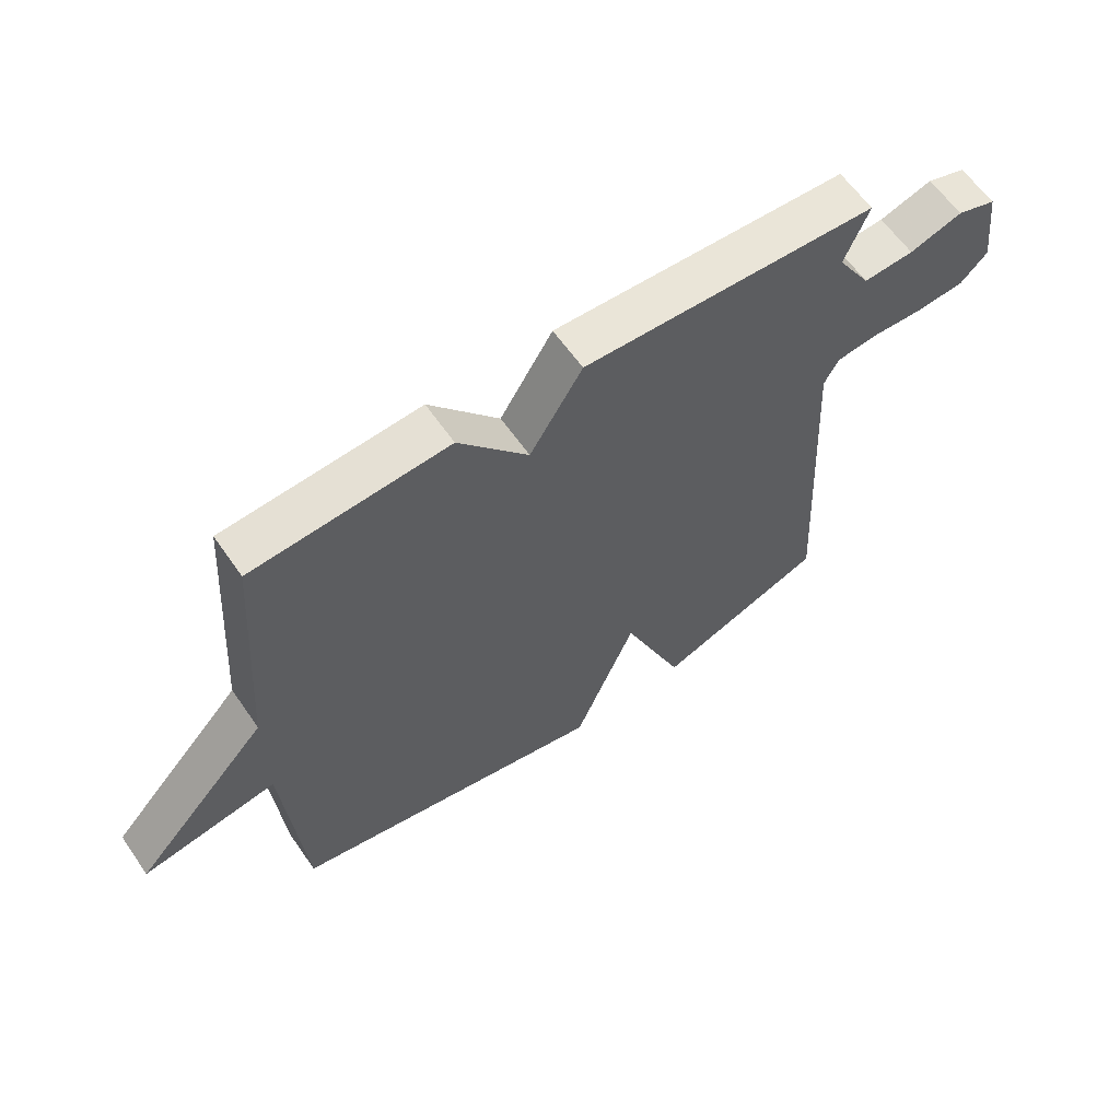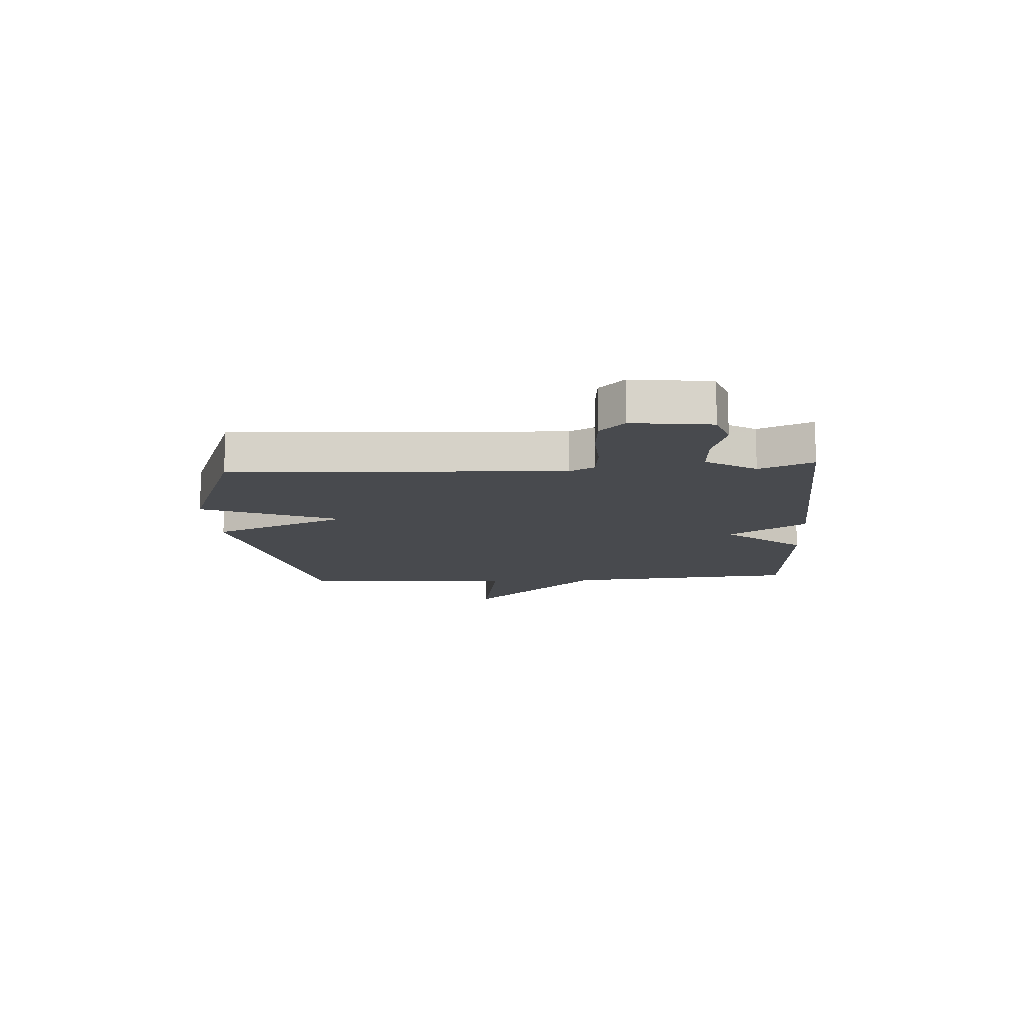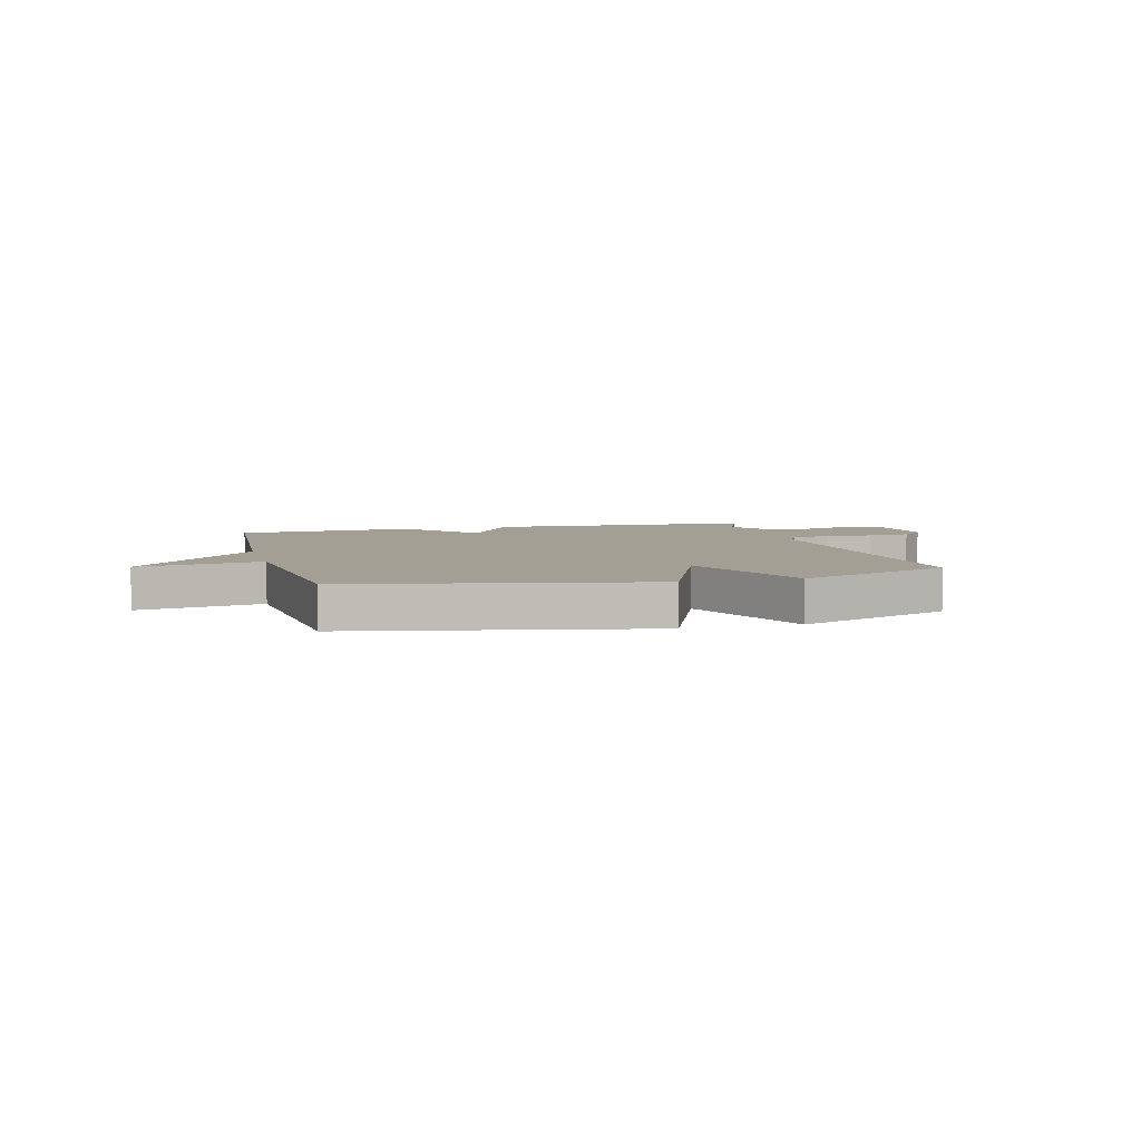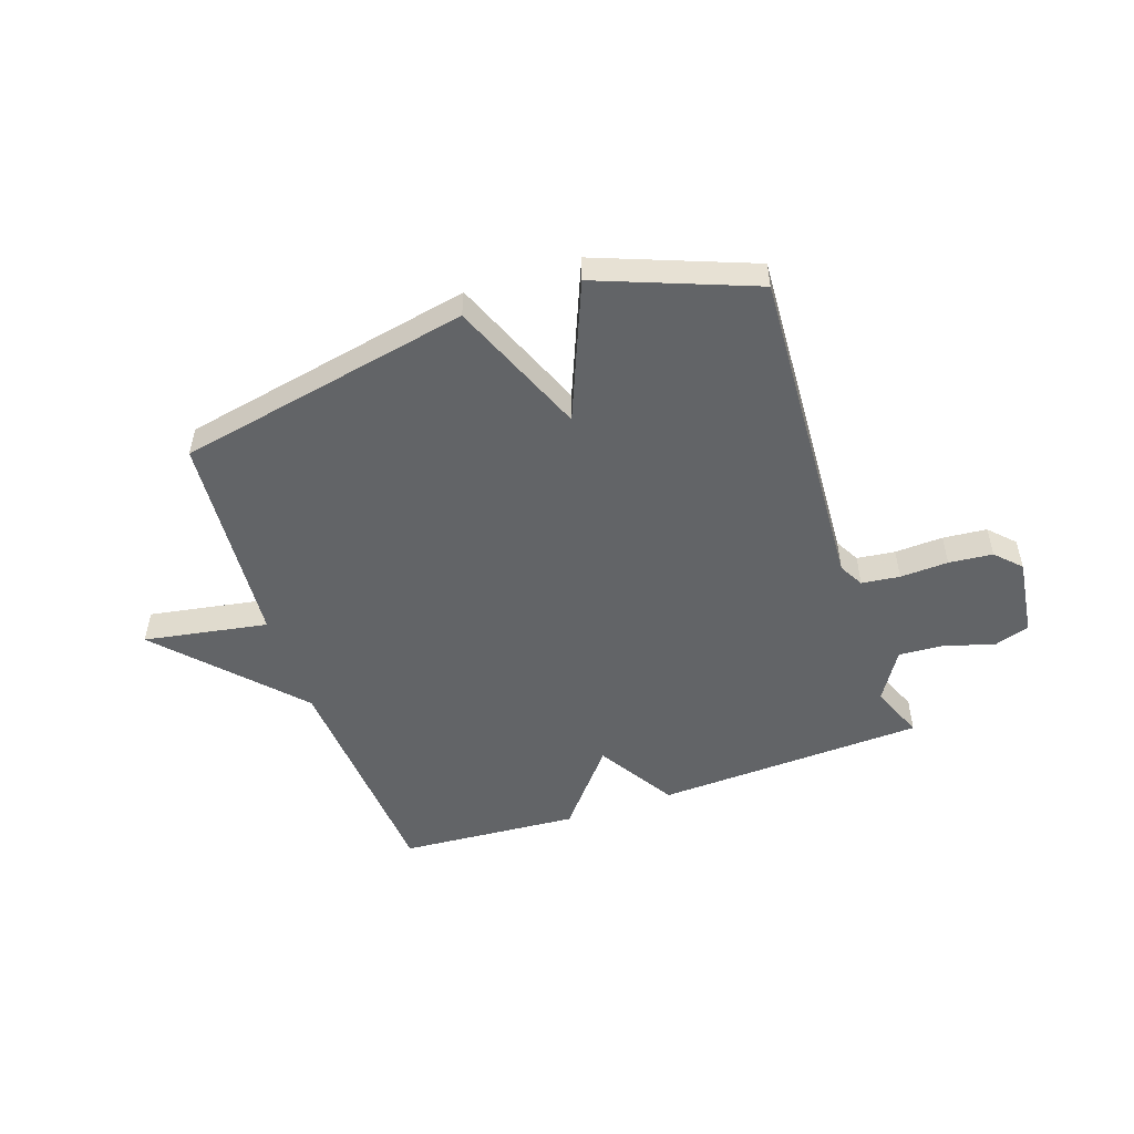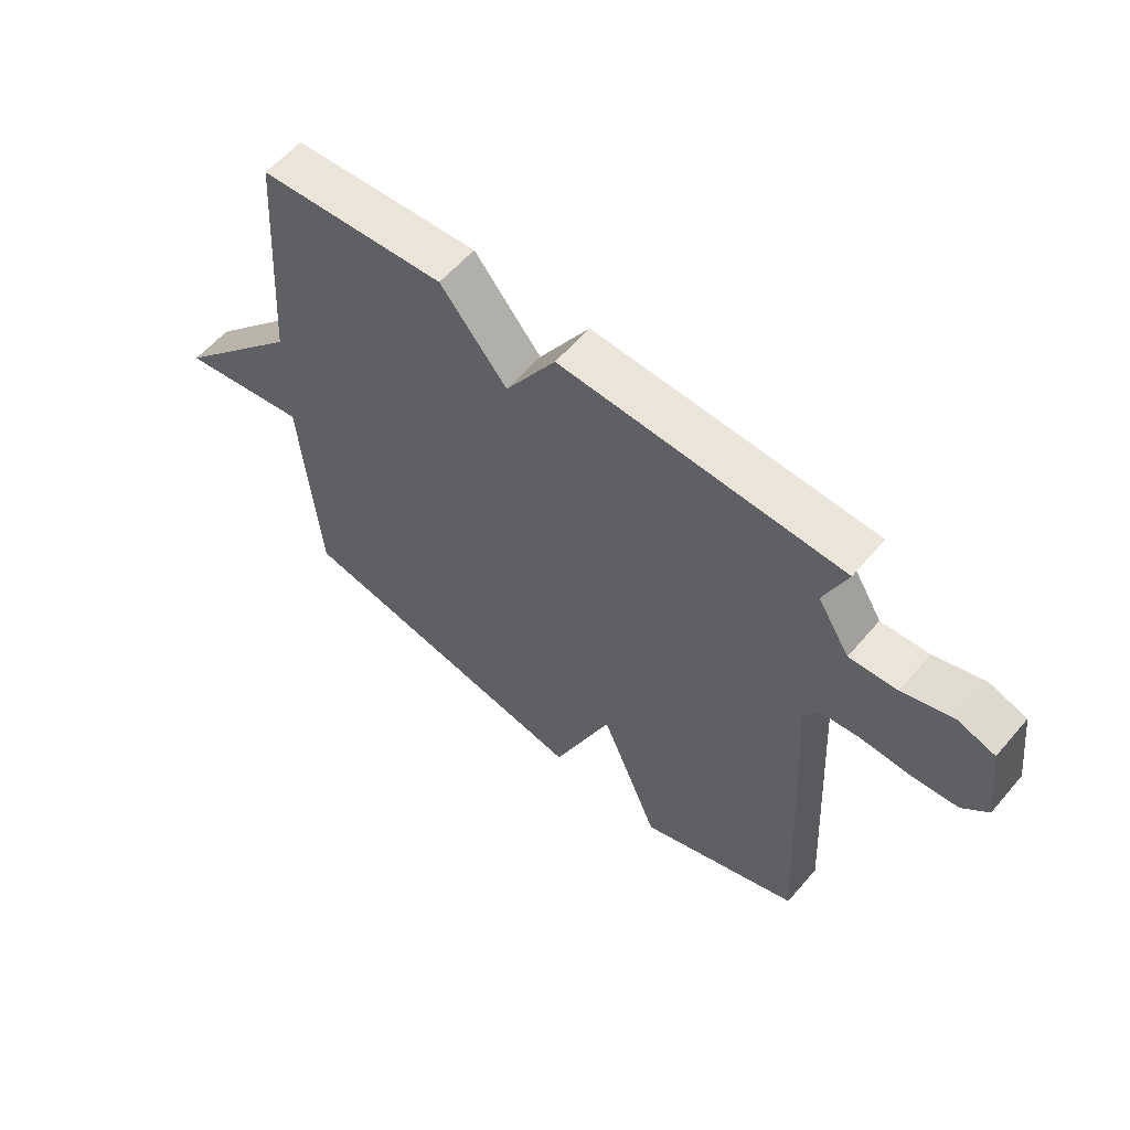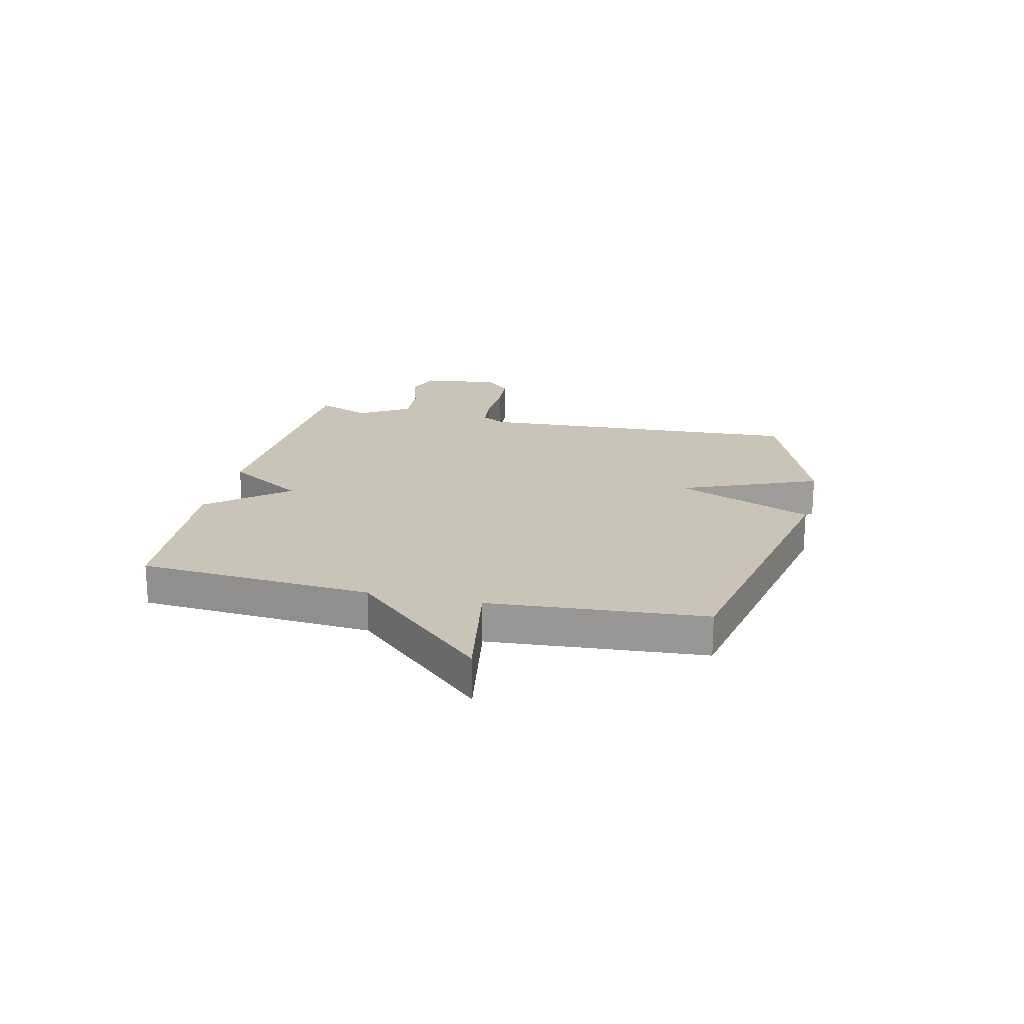
<metadata>
{"format":"obj","ext":"obj","renderer":"f3d","projection":"perspective","resolution":1024,"background":"white","views":[{"elev":61.5,"azim":145.3,"up":"+Z"},{"elev":-12.8,"azim":-86.1,"up":"+Y"},{"elev":5.5,"azim":165.1,"up":"+Y"},{"elev":-51.1,"azim":-161.2,"up":"+Y"},{"elev":58.8,"azim":-139.8,"up":"+Z"},{"elev":20.0,"azim":103.1,"up":"+Y"}]}
</metadata>
<code>
v -0.5 0.07 0.5
v -0.02 0.07 0.522
v 0.066 0.07 0.383
v 0.18 0.07 0.522
v 0.5 0.07 0.5
v 0.53 0.07 0.084
v 0.751 0.07 -0.154
v 0.53 0.07 -0.116
v 0.5 0.07 -0.5
v -0.024 0.07 -0.606
v -0.124 0.07 -0.361
v -0.224 0.07 -0.606
v -0.5 0.07 -0.5
v -0.467 0.07 0.087
v -0.491 0.07 0.131
v -0.559 0.07 0.139
v -0.645 0.07 0.135
v -0.723 0.07 0.142
v -0.766 0.07 0.186
v -0.748 0.07 0.326
v -0.684 0.07 0.347
v -0.598 0.07 0.32
v -0.516 0.07 0.315
v -0.461 0.07 0.404
v -0.5 0 0.5
v -0.02 0 0.522
v 0.066 0 0.383
v 0.18 0 0.522
v 0.5 0 0.5
v 0.53 0 0.084
v 0.751 0 -0.154
v 0.53 0 -0.116
v 0.5 0 -0.5
v -0.024 0 -0.606
v -0.124 0 -0.361
v -0.224 0 -0.606
v -0.5 0 -0.5
v -0.467 0 0.087
v -0.491 0 0.131
v -0.559 0 0.139
v -0.645 0 0.135
v -0.723 0 0.142
v -0.766 0 0.186
v -0.748 0 0.326
v -0.684 0 0.347
v -0.598 0 0.32
v -0.516 0 0.315
v -0.461 0 0.404
f 20 21 22
f 19 20 22
f 18 19 22
f 17 18 22
f 16 17 22
f 15 16 22 23
f 14 15 23 24
f 11 12 13 14
f 8 9 10 11
f 8 11 14 24
f 8 24 1
f 7 8 1
f 6 7 1
f 3 4 5 6
f 1 2 3
f 1 3 6
f 46 45 44
f 46 44 43
f 46 43 42
f 46 42 41
f 46 41 40
f 47 46 40 39
f 48 47 39 38
f 38 37 36 35
f 35 34 33 32
f 48 38 35 32
f 25 48 32
f 25 32 31
f 25 31 30
f 30 29 28 27
f 27 26 25
f 30 27 25
f 1 25 26 2
f 2 26 27 3
f 3 27 28 4
f 4 28 29 5
f 5 29 30 6
f 6 30 31 7
f 7 31 32 8
f 8 32 33 9
f 9 33 34 10
f 10 34 35 11
f 11 35 36 12
f 12 36 37 13
f 13 37 38 14
f 14 38 39 15
f 15 39 40 16
f 16 40 41 17
f 17 41 42 18
f 18 42 43 19
f 19 43 44 20
f 20 44 45 21
f 21 45 46 22
f 22 46 47 23
f 23 47 48 24
f 24 48 25 1

</code>
